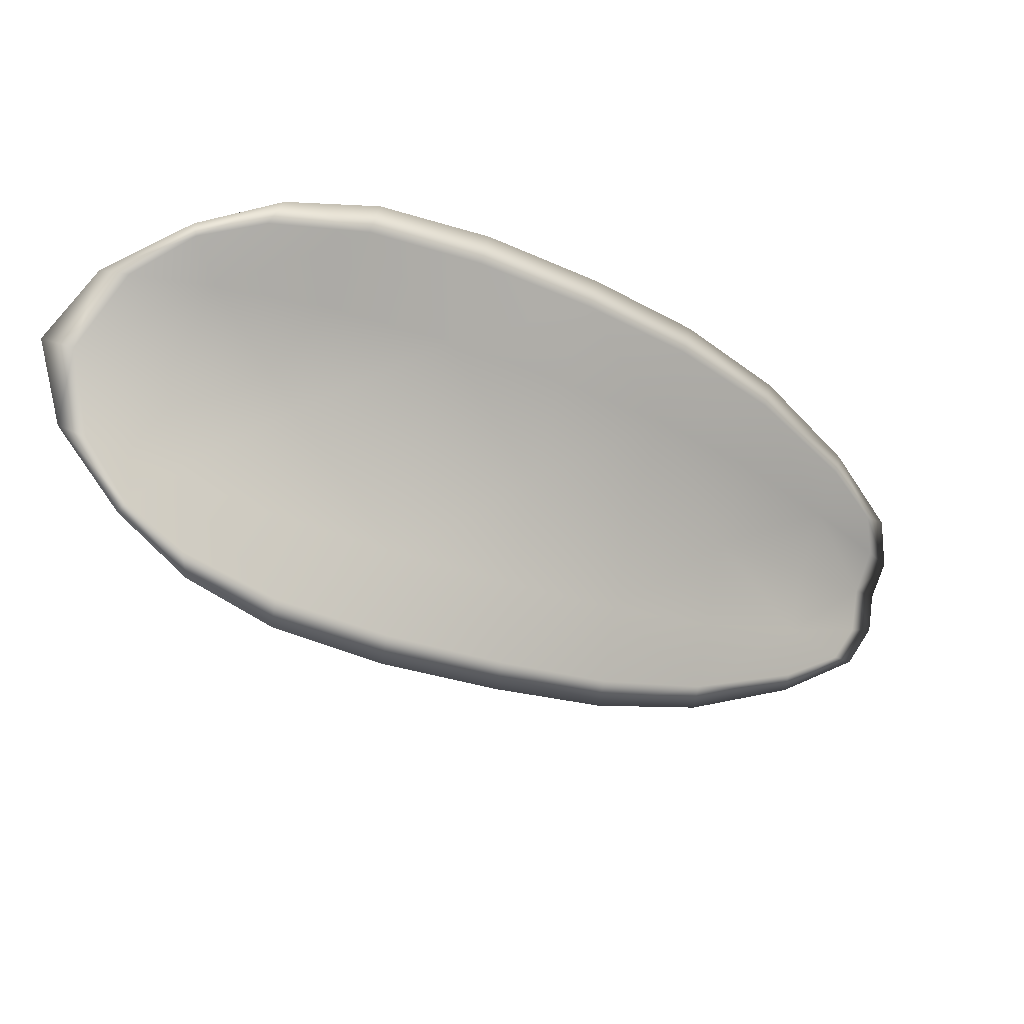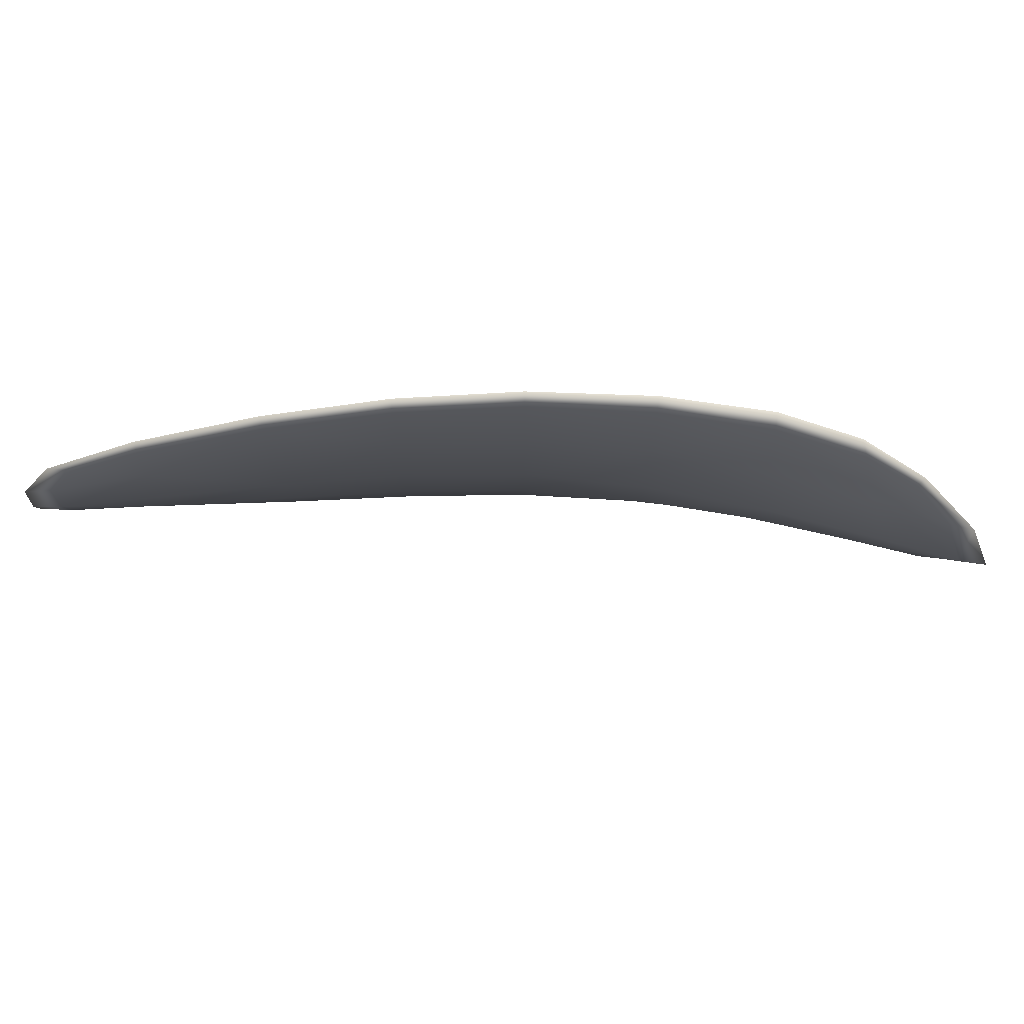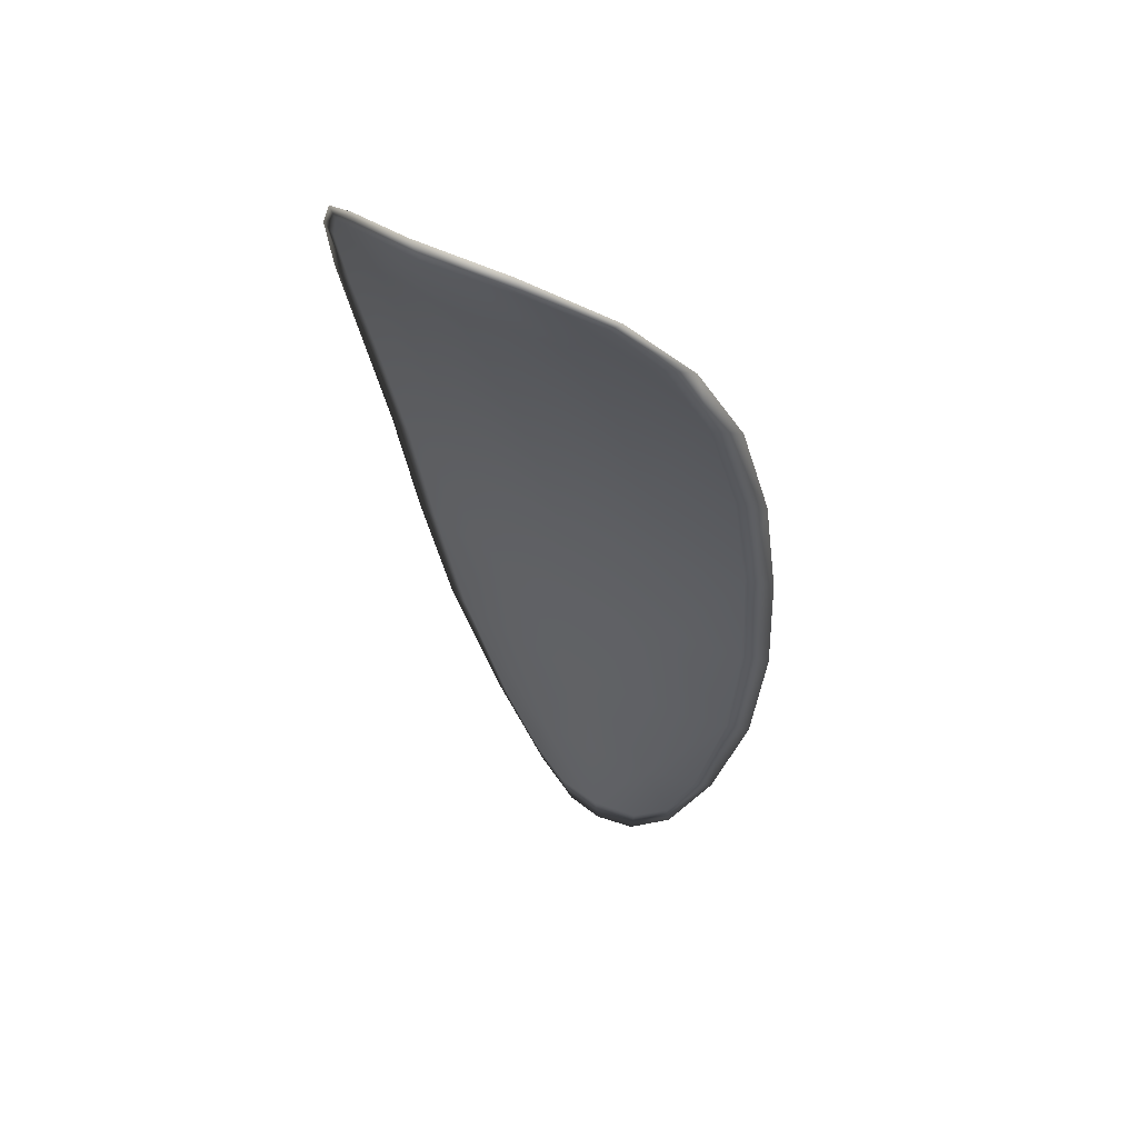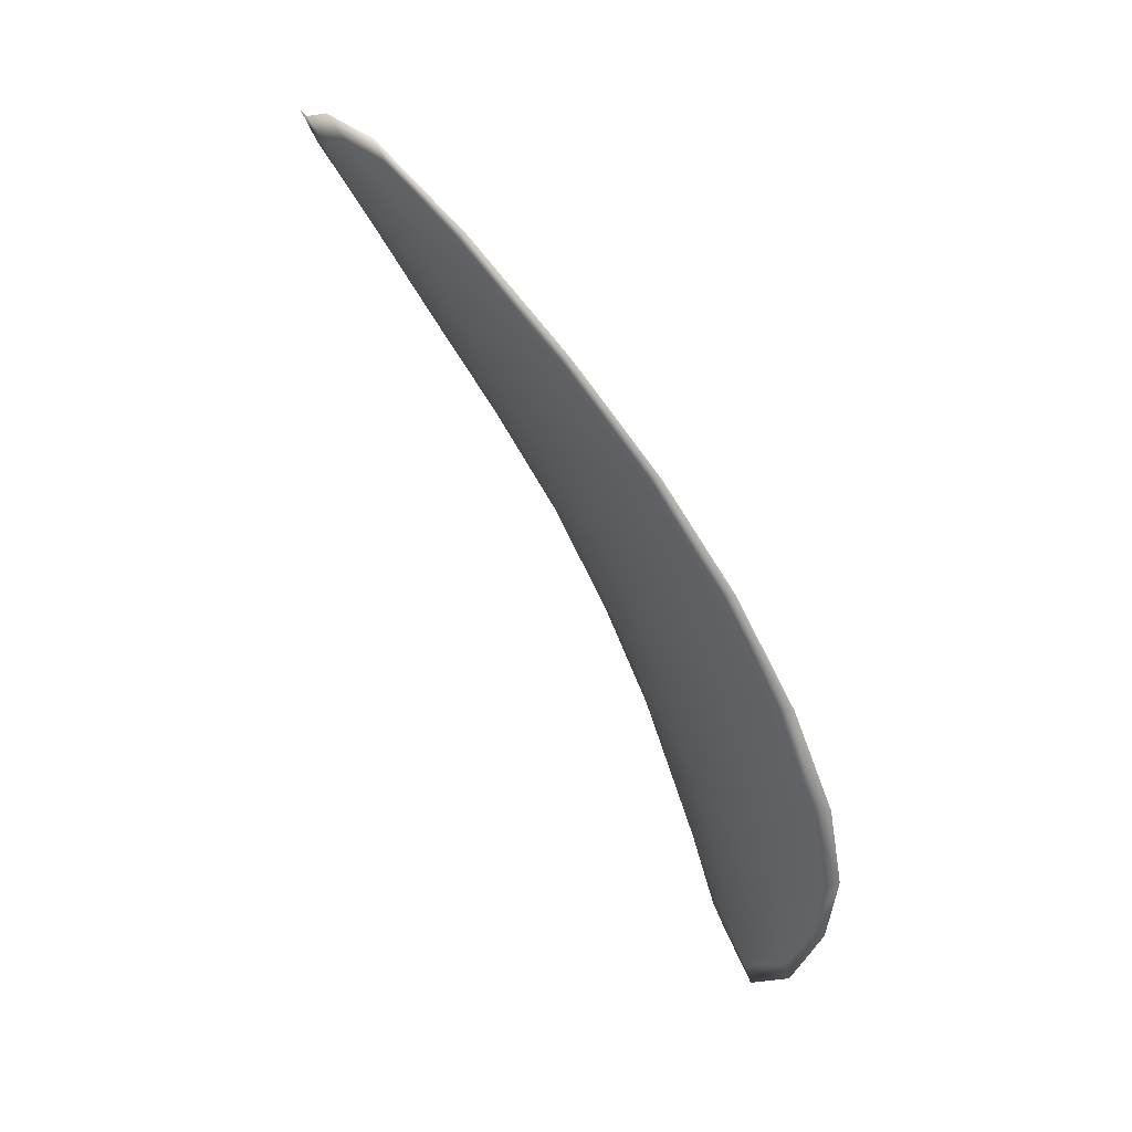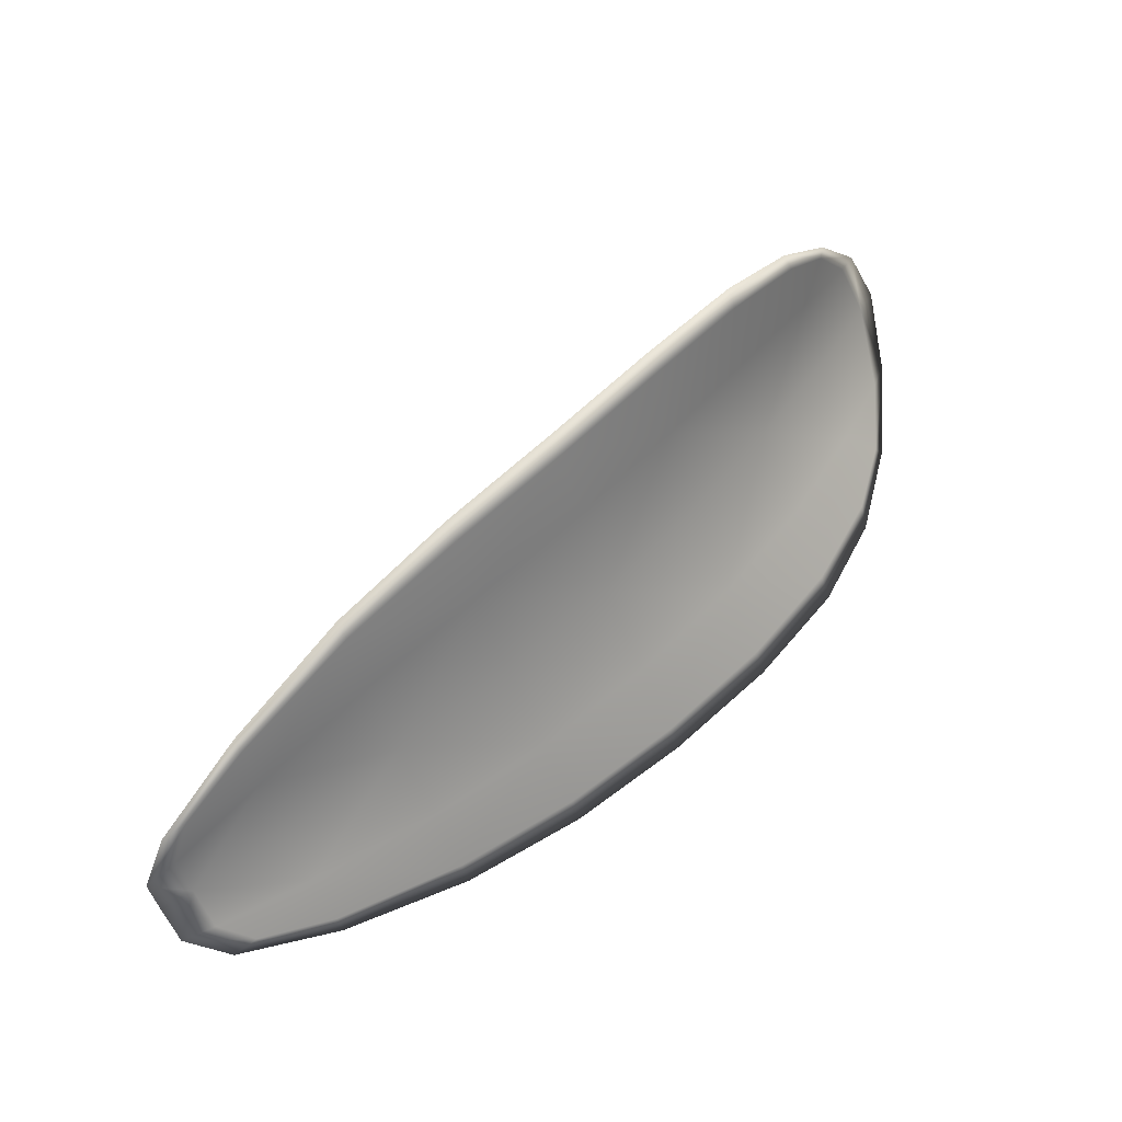
<metadata>
{"format":"obj","ext":"obj","renderer":"f3d","projection":"perspective","resolution":1024,"background":"white","views":[{"elev":62.9,"azim":-1.4,"up":"+Y"},{"elev":-76.7,"azim":143.0,"up":"+Z"},{"elev":3.3,"azim":-81.2,"up":"+Y"},{"elev":-62.9,"azim":80.8,"up":"+Z"},{"elev":58.6,"azim":100.4,"up":"+Z"}]}
</metadata>
<code>
v -2.429 0.6715 -1.094
v -2.43 0.6704 -1.092
v -2.427 0.6689 -1.091
v -2.425 0.6703 -1.094
v -2.424 0.6715 -1.096
v -2.427 0.6724 -1.095
v -2.429 0.6726 -1.095
v -2.431 0.6723 -1.094
v -2.433 0.6714 -1.092
v -2.43 0.6696 -1.089
v -2.43 0.669 -1.087
v -2.427 0.6676 -1.086
v -2.427 0.6681 -1.088
v -2.432 0.6706 -1.09
v -2.431 0.6698 -1.088
v -2.417 0.6618 -1.088
v -2.418 0.6611 -1.086
v -2.415 0.6587 -1.087
v -2.414 0.6593 -1.089
v -2.414 0.6601 -1.091
v -2.417 0.6627 -1.091
v -2.42 0.6651 -1.091
v -2.42 0.6641 -1.088
v -2.421 0.6635 -1.086
v -2.416 0.6639 -1.094
v -2.413 0.6612 -1.093
v -2.412 0.6621 -1.095
v -2.415 0.6649 -1.095
v -2.418 0.6675 -1.096
v -2.419 0.6664 -1.094
v -2.422 0.6685 -1.094
v -2.423 0.6672 -1.091
v -2.421 0.6697 -1.096
v -2.424 0.6662 -1.088
v -2.424 0.6657 -1.086
v -2.411 0.6568 -1.089
v -2.411 0.6565 -1.088
v -2.409 0.6553 -1.089
v -2.409 0.655 -1.09
v -2.409 0.6554 -1.092
v -2.411 0.6574 -1.091
v -2.41 0.6583 -1.093
v -2.408 0.656 -1.093
v -2.408 0.657 -1.094
v -2.409 0.659 -1.094
v -2.429 0.6713 -1.094
v -2.43 0.6702 -1.092
v -2.433 0.6712 -1.092
v -2.431 0.6721 -1.094
v -2.429 0.6725 -1.095
v -2.427 0.6723 -1.096
v -2.424 0.6713 -1.096
v -2.426 0.6701 -1.094
v -2.427 0.6687 -1.091
v -2.43 0.6693 -1.089
v -2.43 0.6688 -1.087
v -2.431 0.6697 -1.088
v -2.432 0.6704 -1.09
v -2.427 0.6678 -1.089
v -2.427 0.6674 -1.086
v -2.417 0.6615 -1.088
v -2.418 0.661 -1.086
v -2.421 0.6633 -1.086
v -2.421 0.6639 -1.088
v -2.42 0.6649 -1.091
v -2.417 0.6625 -1.091
v -2.414 0.6599 -1.091
v -2.414 0.6591 -1.089
v -2.415 0.6586 -1.087
v -2.416 0.6637 -1.094
v -2.419 0.6662 -1.094
v -2.418 0.6673 -1.096
v -2.415 0.6648 -1.096
v -2.412 0.662 -1.095
v -2.413 0.661 -1.094
v -2.422 0.6683 -1.094
v -2.423 0.6669 -1.091
v -2.421 0.6696 -1.096
v -2.424 0.666 -1.088
v -2.424 0.6655 -1.086
v -2.411 0.6566 -1.09
v -2.411 0.6563 -1.088
v -2.411 0.6572 -1.091
v -2.409 0.6552 -1.092
v -2.409 0.6549 -1.09
v -2.41 0.6552 -1.089
v -2.41 0.6581 -1.093
v -2.41 0.6589 -1.094
v -2.408 0.6569 -1.094
v -2.408 0.6559 -1.093
v -2.411 0.6563 -1.088
v -2.409 0.6547 -1.089
v -2.415 0.6585 -1.086
v -2.41 0.6552 -1.089
v -2.407 0.6552 -1.093
v -2.408 0.6565 -1.094
v -2.408 0.6546 -1.092
v -2.408 0.6569 -1.094
v -2.427 0.6727 -1.096
v -2.429 0.6728 -1.095
v -2.424 0.6718 -1.096
v -2.429 0.6725 -1.095
v -2.433 0.6708 -1.09
v -2.431 0.6698 -1.088
v -2.433 0.6717 -1.092
v -2.431 0.6697 -1.088
v -2.43 0.6687 -1.086
v -2.427 0.6673 -1.085
v -2.408 0.6543 -1.091
v -2.409 0.6592 -1.095
v -2.412 0.6624 -1.096
v -2.432 0.6724 -1.094
v -2.421 0.6701 -1.096
v -2.418 0.6678 -1.096
v -2.424 0.6654 -1.085
v -2.421 0.6632 -1.085
v -2.418 0.6609 -1.085
v -2.415 0.6652 -1.096
f 1 2 3
f 1 3 4
f 1 4 5
f 1 5 6
f 1 6 7
f 1 7 8
f 1 8 9
f 1 9 2
f 10 11 12
f 10 12 13
f 10 13 3
f 10 3 2
f 10 2 9
f 10 9 14
f 10 14 15
f 10 15 11
f 16 17 18
f 16 18 19
f 16 19 20
f 16 20 21
f 16 21 22
f 16 22 23
f 16 23 24
f 16 24 17
f 25 21 20
f 25 20 26
f 25 26 27
f 25 27 28
f 25 28 29
f 25 29 30
f 25 30 22
f 25 22 21
f 31 32 22
f 31 22 30
f 31 30 29
f 31 29 33
f 31 33 5
f 31 5 4
f 31 4 3
f 31 3 32
f 34 35 24
f 34 24 23
f 34 23 22
f 34 22 32
f 34 32 3
f 34 3 13
f 34 13 12
f 34 12 35
f 36 37 38
f 36 38 39
f 36 39 40
f 36 40 41
f 36 41 20
f 36 20 19
f 36 19 18
f 36 18 37
f 42 41 40
f 42 40 43
f 42 43 44
f 42 44 45
f 42 45 27
f 42 27 26
f 42 26 20
f 42 20 41
f 46 47 48
f 46 48 49
f 46 49 50
f 46 50 51
f 46 51 52
f 46 52 53
f 46 53 54
f 46 54 47
f 55 56 57
f 55 57 58
f 55 58 48
f 55 48 47
f 55 47 54
f 55 54 59
f 55 59 60
f 55 60 56
f 61 62 63
f 61 63 64
f 61 64 65
f 61 65 66
f 61 66 67
f 61 67 68
f 61 68 69
f 61 69 62
f 70 66 65
f 70 65 71
f 70 71 72
f 70 72 73
f 70 73 74
f 70 74 75
f 70 75 67
f 70 67 66
f 76 77 54
f 76 54 53
f 76 53 52
f 76 52 78
f 76 78 72
f 76 72 71
f 76 71 65
f 76 65 77
f 79 80 60
f 79 60 59
f 79 59 54
f 79 54 77
f 79 77 65
f 79 65 64
f 79 64 63
f 79 63 80
f 81 82 69
f 81 69 68
f 81 68 67
f 81 67 83
f 81 83 84
f 81 84 85
f 81 85 86
f 81 86 82
f 87 83 67
f 87 67 75
f 87 75 74
f 87 74 88
f 87 88 89
f 87 89 90
f 87 90 84
f 87 84 83
f 91 92 38
f 91 38 37
f 91 37 18
f 91 18 93
f 91 93 69
f 91 69 82
f 91 82 94
f 91 94 92
f 95 96 44
f 95 44 43
f 95 43 40
f 95 40 97
f 95 97 84
f 95 84 90
f 95 90 98
f 95 98 96
f 99 100 7
f 99 7 6
f 99 6 5
f 99 5 101
f 99 101 52
f 99 52 51
f 99 51 102
f 99 102 100
f 103 104 15
f 103 15 14
f 103 14 9
f 103 9 105
f 103 105 48
f 103 48 58
f 103 58 106
f 103 106 104
f 107 108 12
f 107 12 11
f 107 11 15
f 107 15 104
f 107 104 106
f 107 106 56
f 107 56 60
f 107 60 108
f 109 97 40
f 109 40 39
f 109 39 38
f 109 38 92
f 109 92 94
f 109 94 85
f 109 85 84
f 109 84 97
f 110 111 27
f 110 27 45
f 110 45 44
f 110 44 96
f 110 96 98
f 110 98 88
f 110 88 74
f 110 74 111
f 112 105 9
f 112 9 8
f 112 8 7
f 112 7 100
f 112 100 102
f 112 102 49
f 112 49 48
f 112 48 105
f 113 101 5
f 113 5 33
f 113 33 29
f 113 29 114
f 113 114 72
f 113 72 78
f 113 78 52
f 113 52 101
f 115 116 24
f 115 24 35
f 115 35 12
f 115 12 108
f 115 108 60
f 115 60 80
f 115 80 63
f 115 63 116
f 117 93 18
f 117 18 17
f 117 17 24
f 117 24 116
f 117 116 63
f 117 63 62
f 117 62 69
f 117 69 93
f 118 114 29
f 118 29 28
f 118 28 27
f 118 27 111
f 118 111 74
f 118 74 73
f 118 73 72
f 118 72 114

</code>
